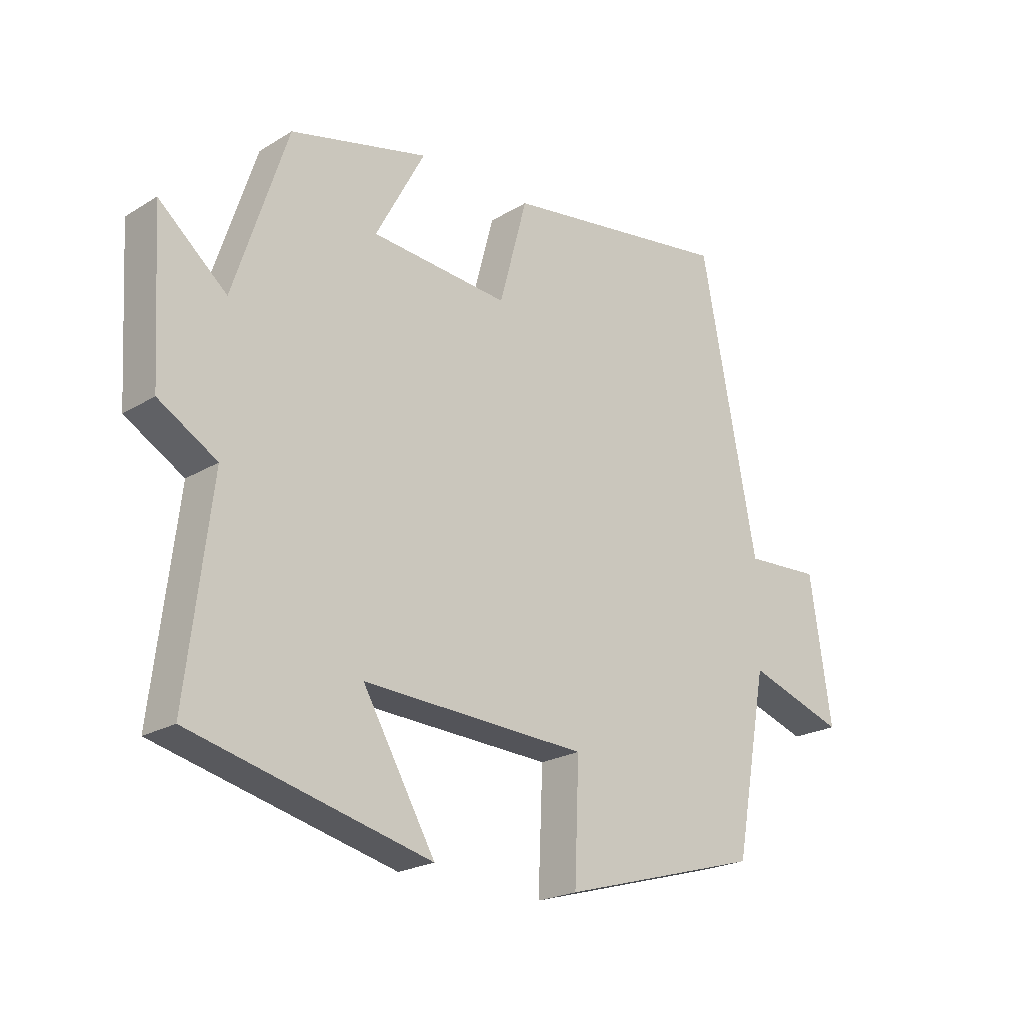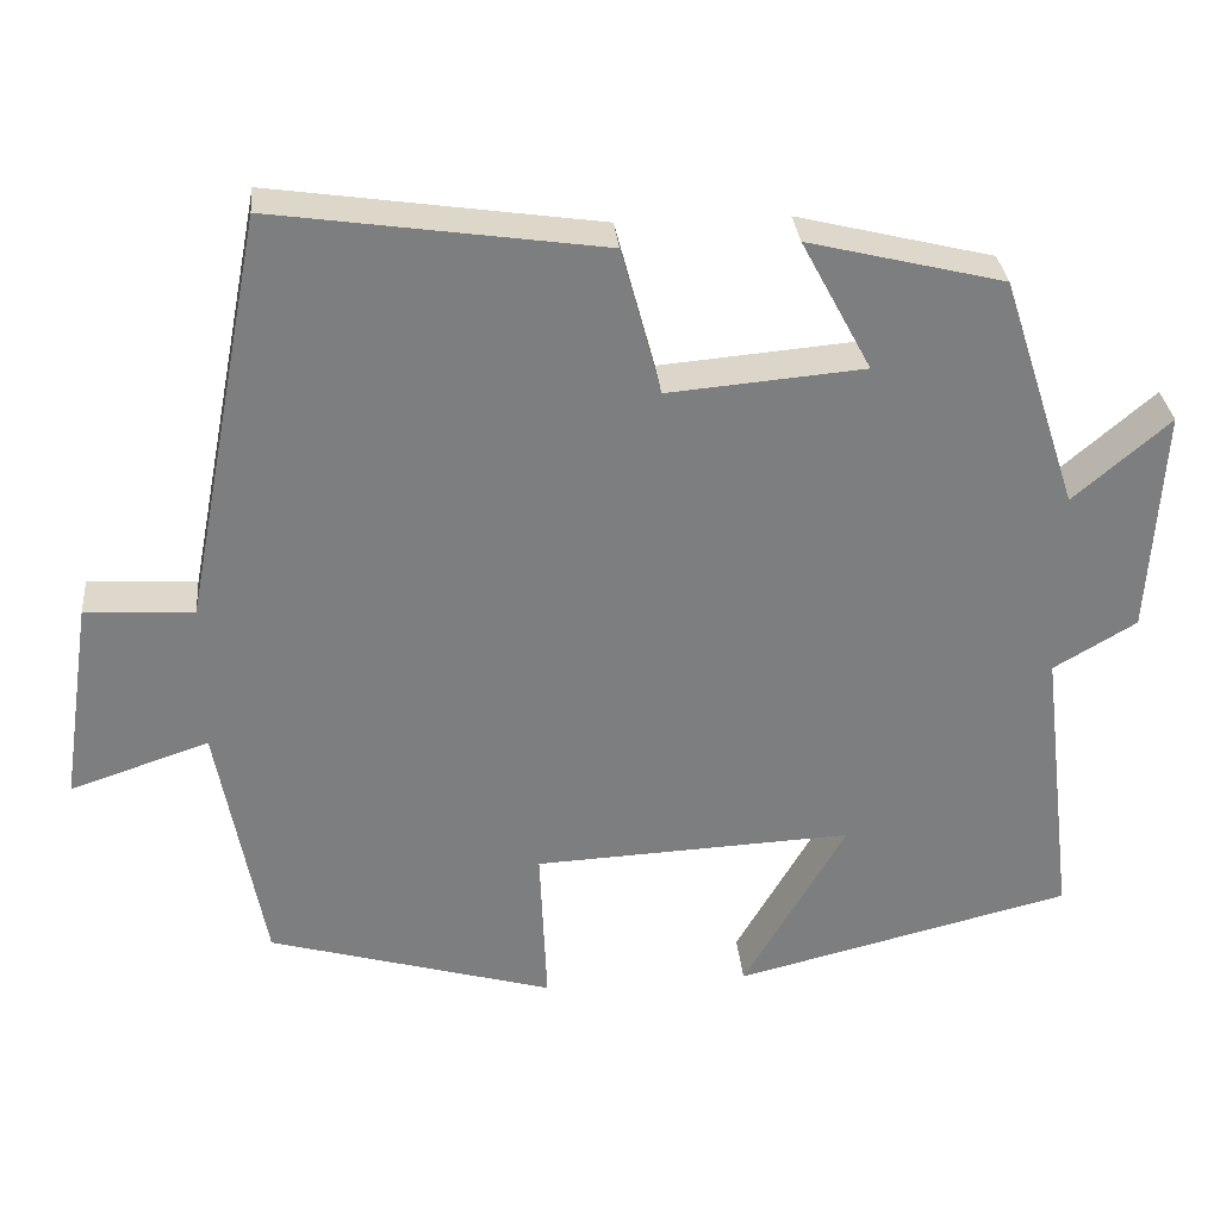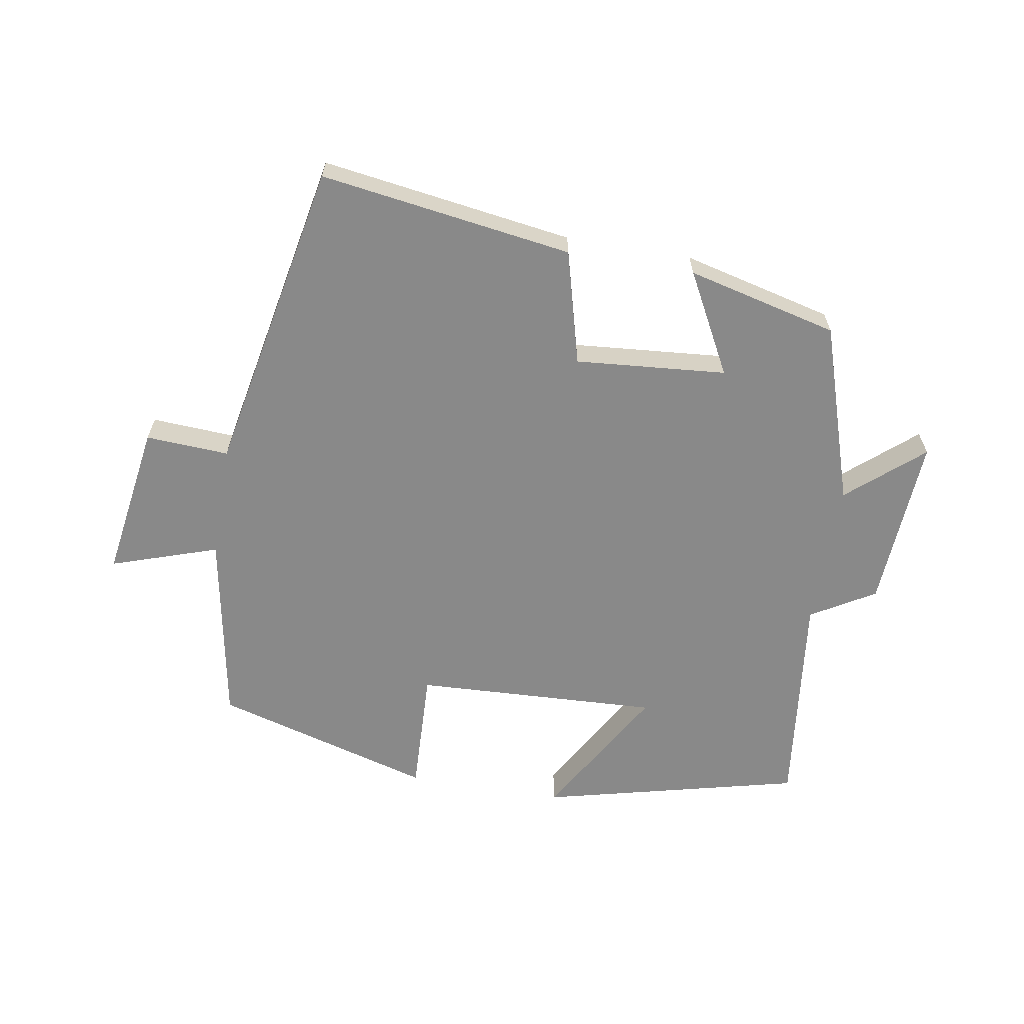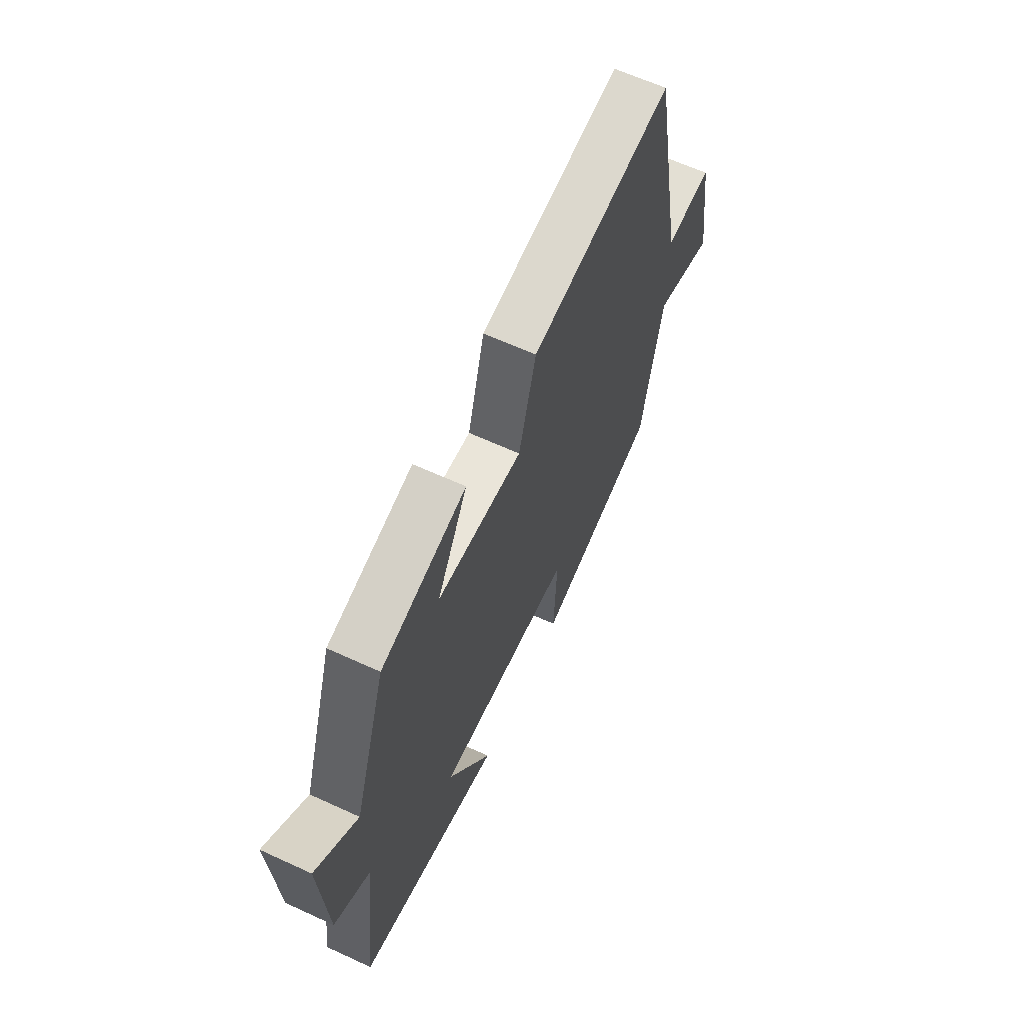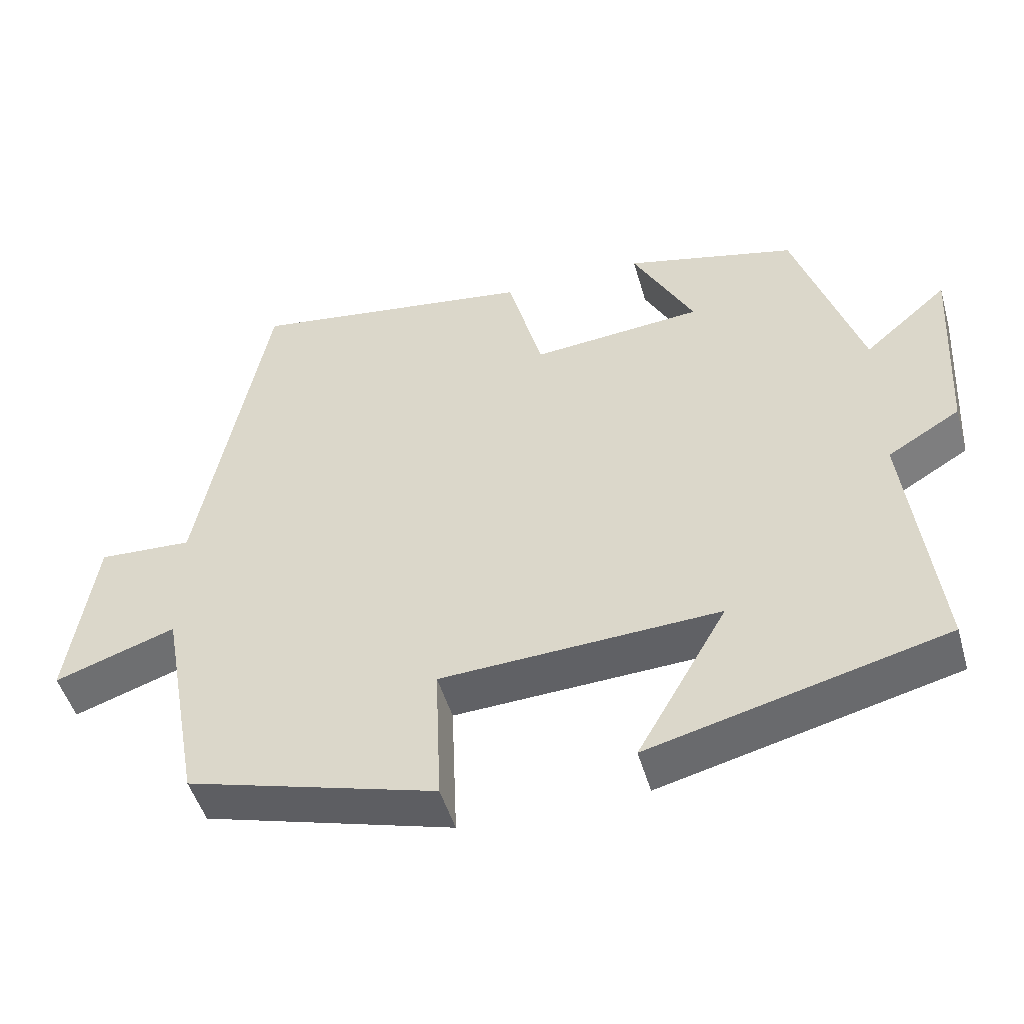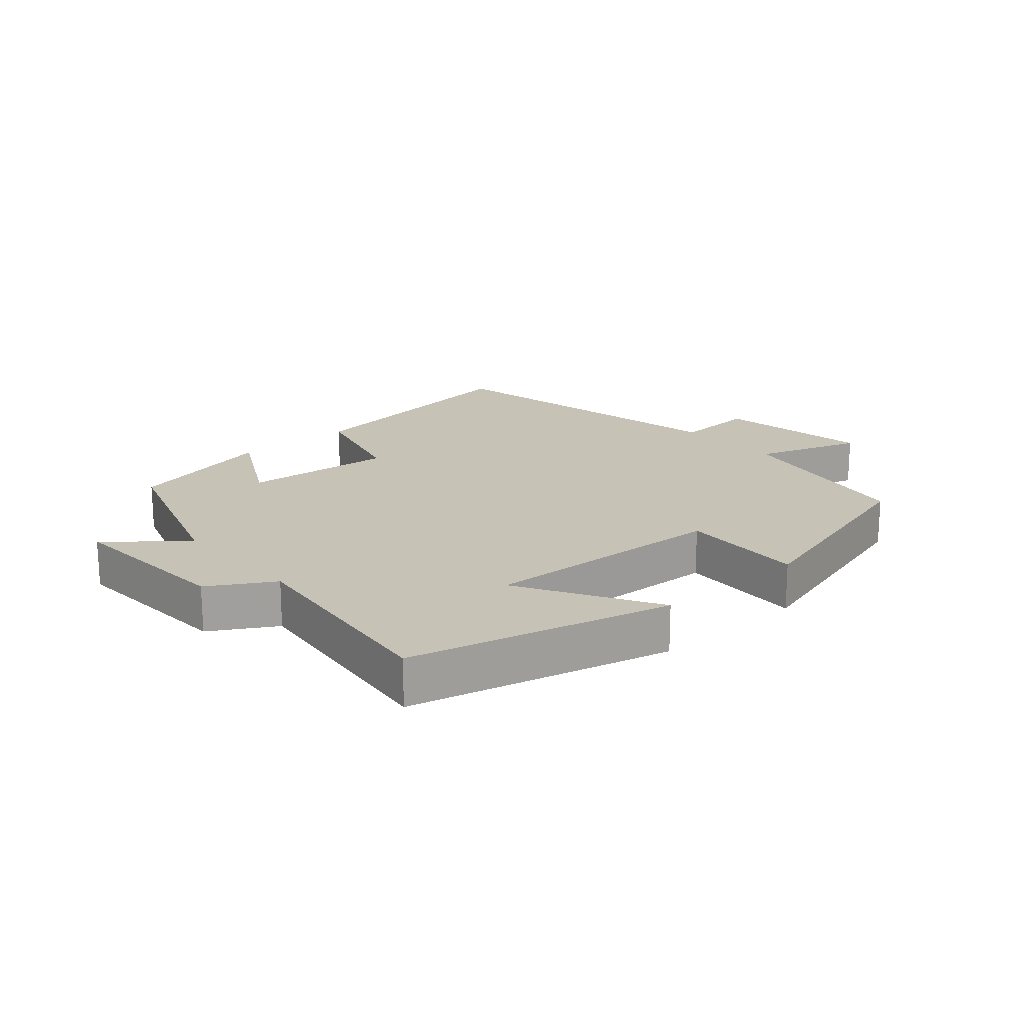
<metadata>
{"format":"obj","ext":"obj","renderer":"f3d","projection":"perspective","resolution":1024,"background":"white","views":[{"elev":-21.8,"azim":136.7,"up":"+Z"},{"elev":31.1,"azim":-5.3,"up":"+Z"},{"elev":-63.2,"azim":-9.7,"up":"+Y"},{"elev":63.8,"azim":114.9,"up":"+Z"},{"elev":-48.8,"azim":15.9,"up":"+Z"},{"elev":18.9,"azim":138.8,"up":"+Y"}]}
</metadata>
<code>
v 0.541 0.07 -0.401
v 0.141 0.07 -0.5
v 0.263 0.07 -0.289
v -0.115 0.07 -0.307
v -0.107 0.07 -0.5
v -0.445 0.07 -0.404
v -0.5 0.07 -0.106
v -0.664 0.07 -0.161
v -0.628 0.07 0.079
v -0.5 0.07 0.072
v -0.406 0.07 0.556
v -0.018 0.07 0.5
v 0.029 0.07 0.325
v 0.261 0.07 0.345
v 0.178 0.07 0.5
v 0.41 0.07 0.443
v 0.5 0.07 0.167
v 0.614 0.07 0.265
v 0.598 0.07 -0.003
v 0.5 0.07 -0.061
v 0.541 0 -0.401
v 0.141 0 -0.5
v 0.263 0 -0.289
v -0.115 0 -0.307
v -0.107 0 -0.5
v -0.445 0 -0.404
v -0.5 0 -0.106
v -0.664 0 -0.161
v -0.628 0 0.079
v -0.5 0 0.072
v -0.406 0 0.556
v -0.018 0 0.5
v 0.029 0 0.325
v 0.261 0 0.345
v 0.178 0 0.5
v 0.41 0 0.443
v 0.5 0 0.167
v 0.614 0 0.265
v 0.598 0 -0.003
v 0.5 0 -0.061
f 17 18 19 20
f 16 17 20
f 15 16 20
f 14 15 20
f 13 14 20 1
f 10 11 12 13
f 10 13 1
f 7 8 9 10
f 6 7 10
f 5 6 10
f 4 5 10
f 3 4 10
f 3 10 1
f 1 2 3
f 40 39 38 37
f 40 37 36
f 40 36 35
f 40 35 34
f 21 40 34 33
f 33 32 31 30
f 21 33 30
f 30 29 28 27
f 30 27 26
f 30 26 25
f 30 25 24
f 30 24 23
f 21 30 23
f 23 22 21
f 1 21 22 2
f 2 22 23 3
f 3 23 24 4
f 4 24 25 5
f 5 25 26 6
f 6 26 27 7
f 7 27 28 8
f 8 28 29 9
f 9 29 30 10
f 10 30 31 11
f 11 31 32 12
f 12 32 33 13
f 13 33 34 14
f 14 34 35 15
f 15 35 36 16
f 16 36 37 17
f 17 37 38 18
f 18 38 39 19
f 19 39 40 20
f 20 40 21 1

</code>
